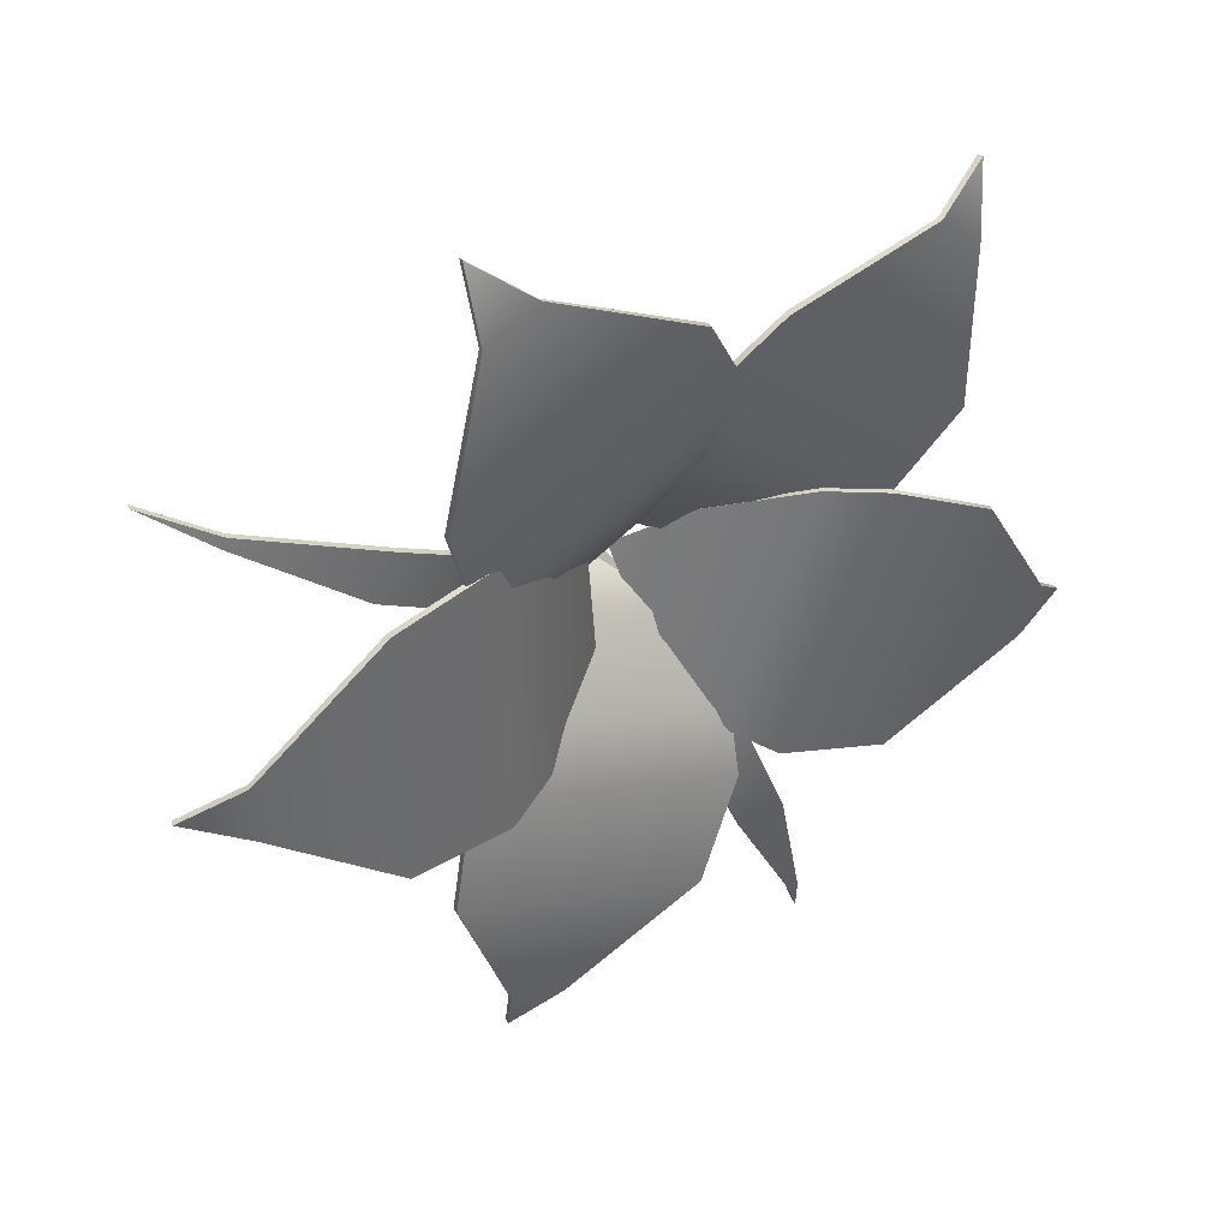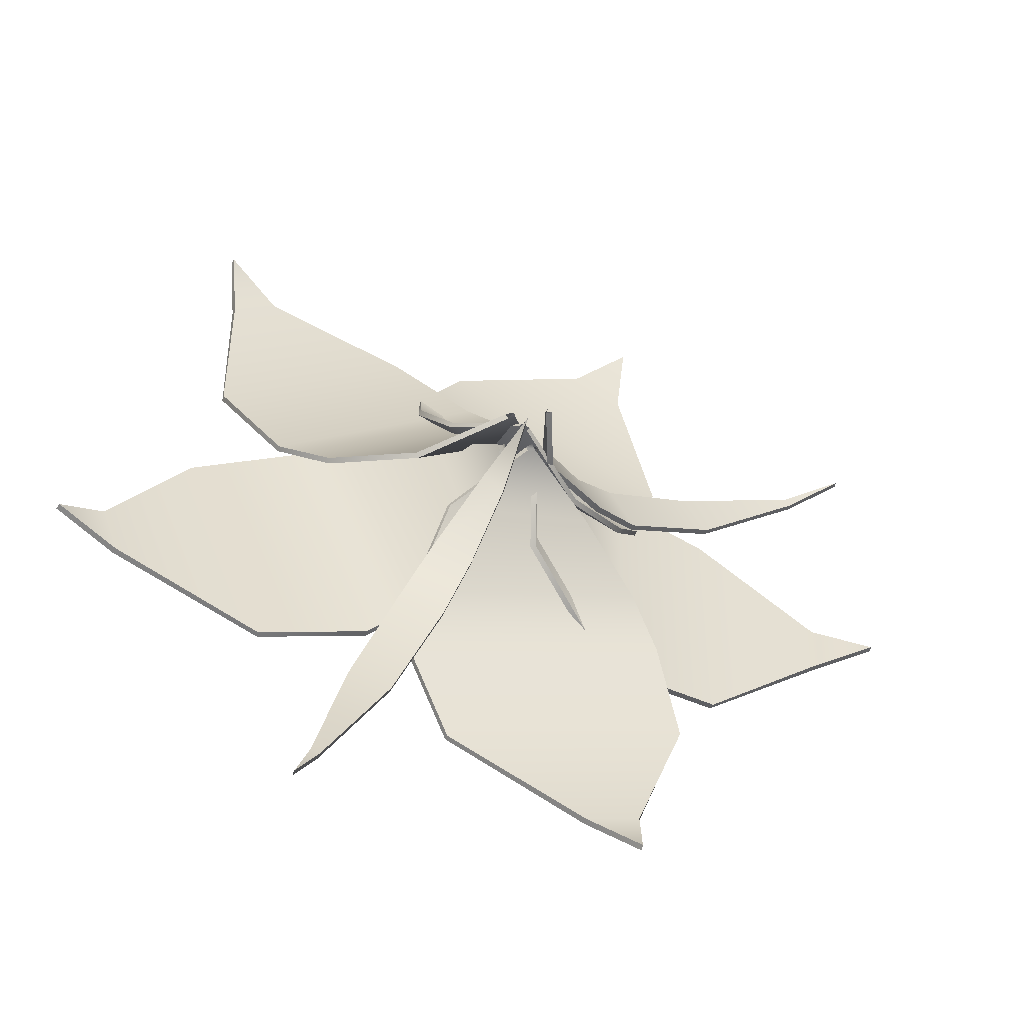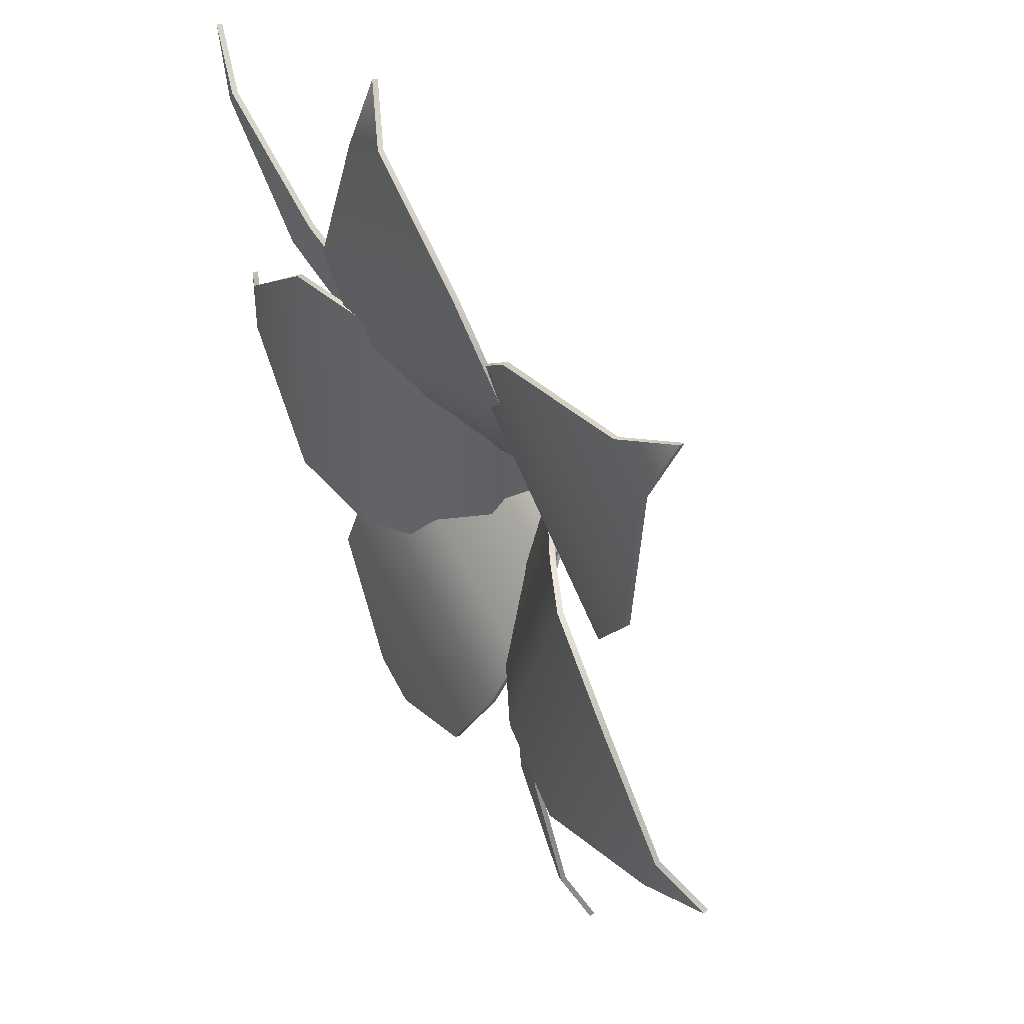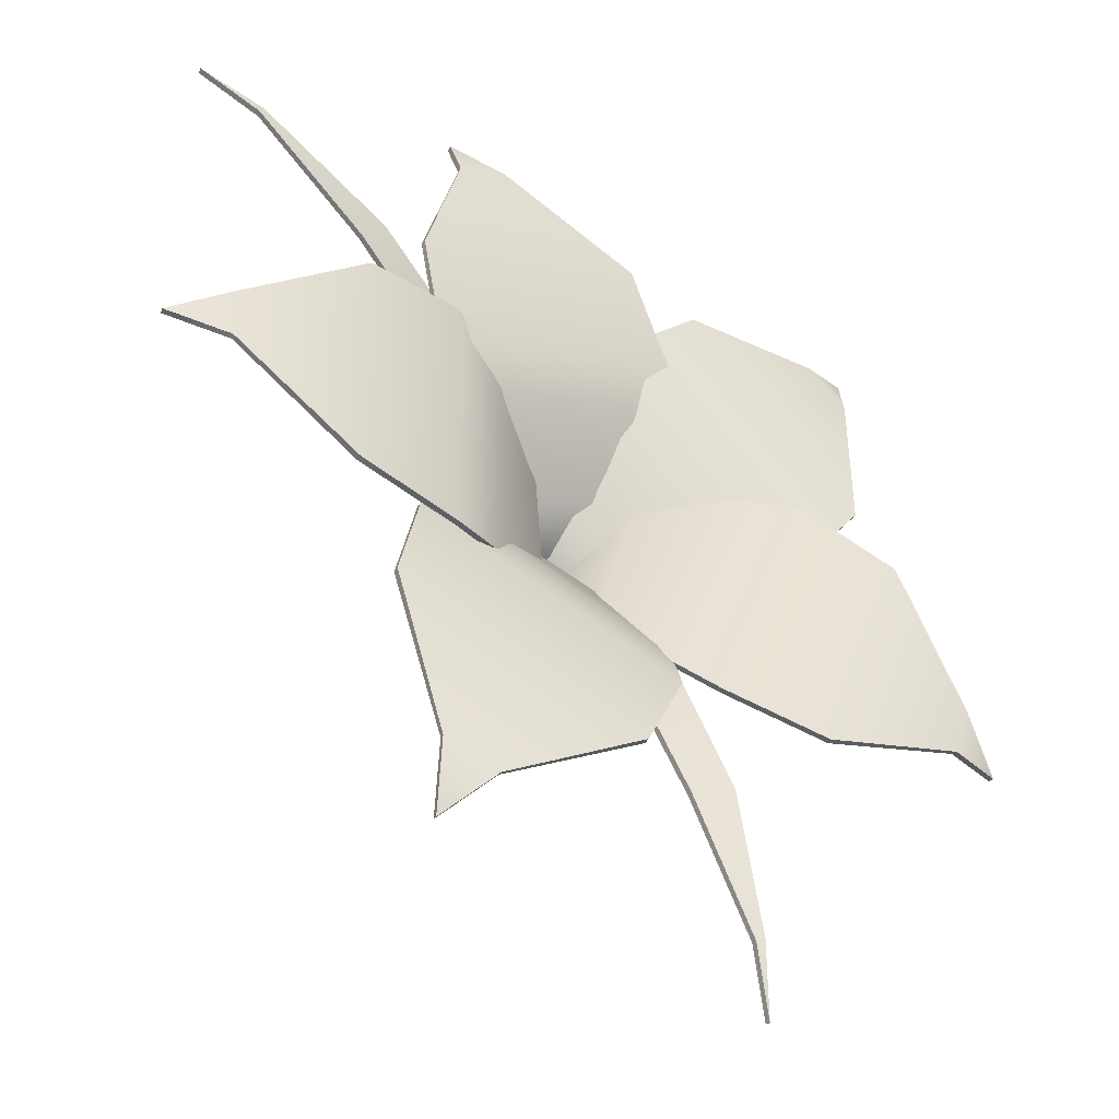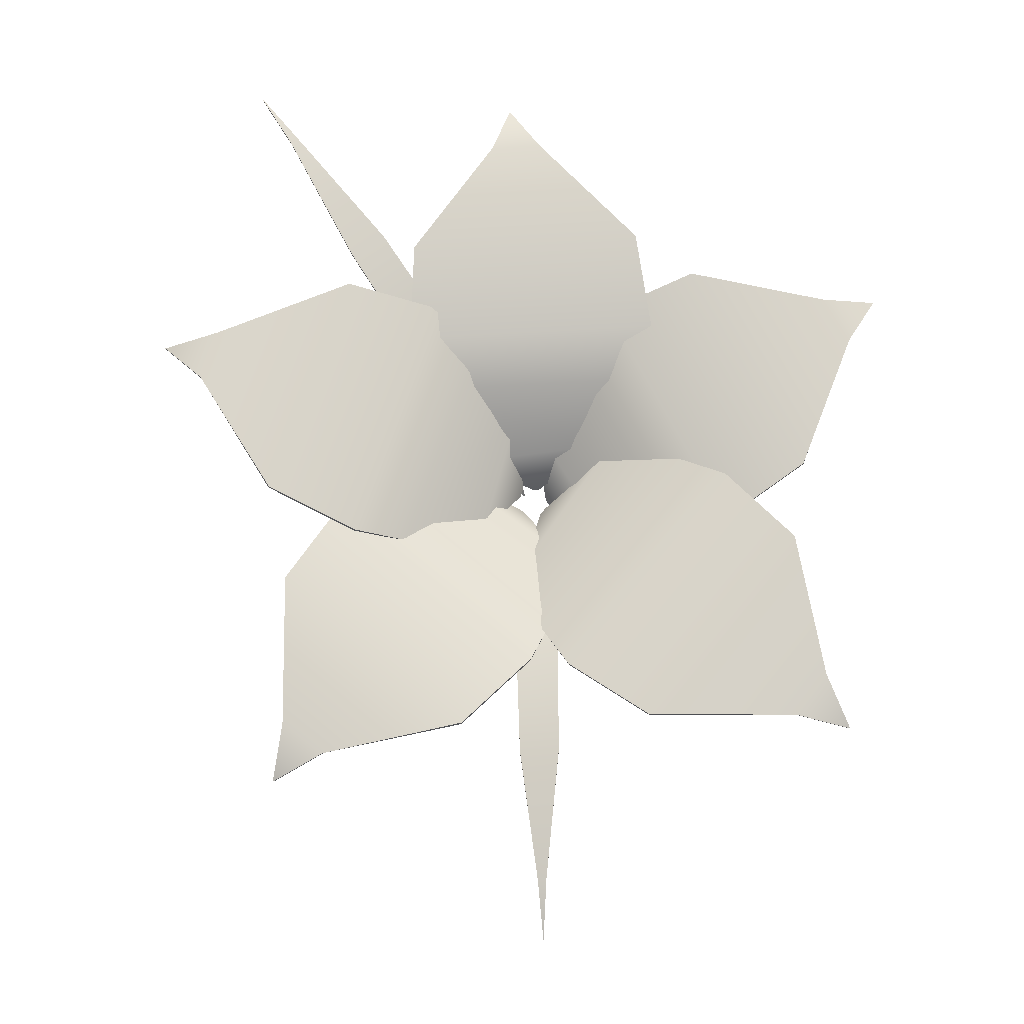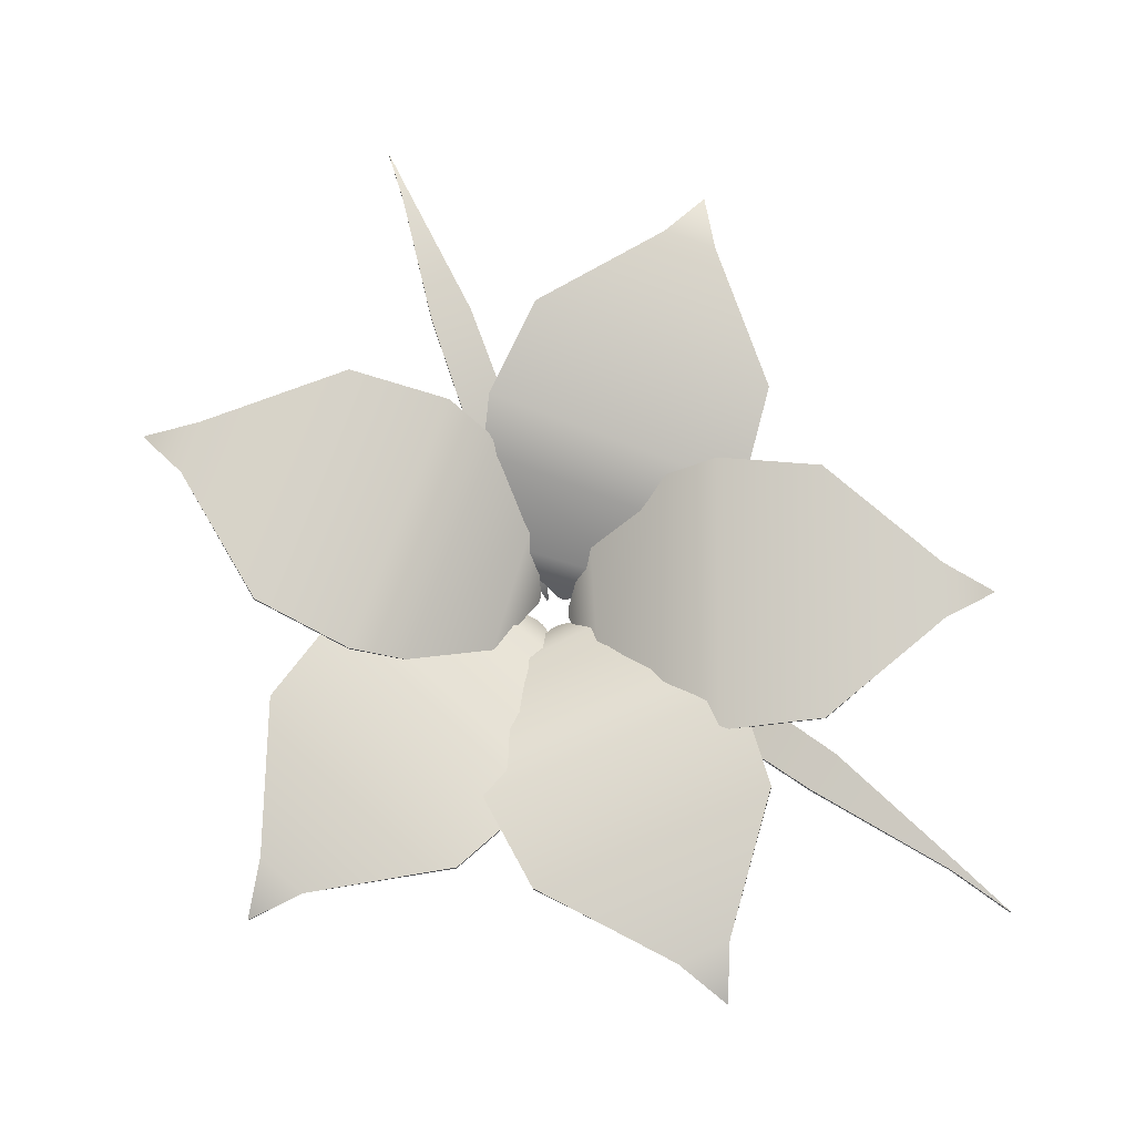
<metadata>
{"format":"obj","ext":"obj","renderer":"f3d","projection":"perspective","resolution":1024,"background":"white","views":[{"elev":41.9,"azim":148.3,"up":"+Z"},{"elev":-54.1,"azim":-20.6,"up":"+Z"},{"elev":44.9,"azim":-122.1,"up":"+Z"},{"elev":-42.7,"azim":149.2,"up":"+Z"},{"elev":76.1,"azim":-160.9,"up":"+Y"},{"elev":78.8,"azim":-0.0,"up":"+Y"}]}
</metadata>
<code>
g default
v 1068 13.59 -505.3
v 1065 15.26 -502.5
v 1057 16.15 -497.6
v 1068 13.94 -505.3
v 1065 15.61 -502.5
v 1057 16.5 -497.5
v 1068 15.49 -501.4
v 1054 15.49 -491.6
v 1053 13.79 -488.1
v 1072 15.98 -491.8
v 1054 10.49 -482.6
v 1070 14.92 -485.4
v 1068 13.4 -482.5
v 1064 10.43 -479.9
v 1058 6.137 -479.7
v 1070 14.56 -485.5
v 1068 13.09 -482.7
v 1064 10.22 -480.2
v 1072 15.62 -491.9
v 1054 10.28 -482.9
v 1053 13.49 -488.3
v 1068 15.14 -501.3
v 1054 15.14 -491.6
v 1058 6.516 -479.8
v 1059 6.536 -479.6
v 1059 6.479 -479.9
v 1058 6.459 -480.1
g Blaadje_44 Flower_1
f 2 5 4 1
f 5 2 3 6
f 6 3 23 8
f 7 4 5
f 10 7 5 6
f 12 10 6 8
f 13 17 16 12
f 18 14 25 26
f 3 19 16 23
f 1 22 2
f 11 9 21 20
f 23 21 9 8
f 19 10 12 16
f 10 19 22 7
f 1 4 7 22
f 21 17 18 20
f 20 18 26 27
f 14 13 9 11
f 13 12 8 9
f 24 25 14 11
f 15 25 24
f 16 17 21 23
f 22 19 3 2
f 11 20 27 24
f 18 17 13 14
g default
v 1047 11.62 -509.3
v 1048 13.29 -505.3
v 1050 14.17 -496.9
v 1047 11.97 -509.4
v 1048 13.64 -505.4
v 1050 14.53 -496.8
v 1048 13.52 -505.7
v 1052 13.52 -489.7
v 1054 11.82 -486.1
v 1052 14 -497.7
v 1056 8.512 -481.1
v 1055 12.95 -490.6
v 1056 11.43 -486.8
v 1057 8.455 -482.4
v 1057 4.164 -479.9
v 1055 12.59 -490.7
v 1056 11.12 -487
v 1057 8.245 -482.7
v 1052 13.65 -497.8
v 1056 8.302 -481.5
v 1054 11.51 -486.3
v 1048 13.17 -505.6
v 1052 13.16 -489.7
v 1057 4.543 -479.9
v 1057 4.563 -480
v 1057 4.505 -480.3
v 1057 4.485 -480.3
g Flower_1 Blaadje_46
f 29 32 31 28
f 32 29 30 33
f 33 30 50 35
f 34 31 32
f 37 34 32 33
f 39 37 33 35
f 40 44 43 39
f 45 41 52 53
f 30 46 43 50
f 28 49 29
f 38 36 48 47
f 50 48 36 35
f 46 37 39 43
f 37 46 49 34
f 28 31 34 49
f 48 44 45 47
f 47 45 53 54
f 41 40 36 38
f 40 39 35 36
f 51 52 41 38
f 42 52 51
f 43 44 48 50
f 49 46 30 29
f 38 47 54 51
f 45 44 40 41
g default
v 1039 12.76 -457.9
v 1042 14.43 -459.5
v 1052 15.31 -460.9
v 1039 13.11 -457.8
v 1042 14.78 -459.4
v 1052 15.67 -461
v 1039 14.65 -461.7
v 1057 14.66 -465.4
v 1059 12.96 -468.4
v 1040 15.14 -471.8
v 1059 9.651 -473.9
v 1044 14.08 -477.2
v 1047 12.57 -479
v 1052 9.593 -479.9
v 1057 5.302 -478.2
v 1044 13.73 -477.1
v 1047 12.26 -478.9
v 1052 9.384 -479.7
v 1040 14.78 -471.8
v 1059 9.441 -473.7
v 1058 12.65 -468.3
v 1040 14.31 -461.8
v 1057 14.3 -465.3
v 1057 5.682 -478
v 1057 5.702 -478.4
v 1056 5.644 -478.1
v 1057 5.624 -477.7
g Flower_1 Blaadje_45
f 56 59 58 55
f 59 56 57 60
f 60 57 77 62
f 61 58 59
f 64 61 59 60
f 66 64 60 62
f 67 71 70 66
f 72 68 79 80
f 57 73 70 77
f 55 76 56
f 65 63 75 74
f 77 75 63 62
f 73 64 66 70
f 64 73 76 61
f 55 58 61 76
f 75 71 72 74
f 74 72 80 81
f 68 67 63 65
f 67 66 62 63
f 78 79 68 65
f 69 79 78
f 70 71 75 77
f 76 73 57 56
f 65 74 81 78
f 72 71 67 68
g default
v 1031 14.37 -488.8
v 1034 16.04 -486
v 1039 16.92 -477.7
v 1031 14.72 -488.8
v 1034 16.39 -486.1
v 1039 17.28 -477.7
v 1035 16.26 -489.4
v 1045 16.27 -474.7
v 1048 14.57 -474.2
v 1045 16.75 -492.8
v 1054 11.26 -475.4
v 1051 15.69 -491.1
v 1054 14.18 -488.9
v 1057 11.2 -484.6
v 1057 6.911 -479.4
v 1051 15.34 -491.1
v 1054 13.87 -489
v 1056 10.99 -484.7
v 1045 16.39 -492.8
v 1054 11.05 -475.5
v 1048 14.26 -474.3
v 1035 15.91 -489.4
v 1045 15.91 -474.7
v 1057 7.29 -479.1
v 1057 7.31 -479.7
v 1057 7.252 -479.8
v 1056 7.232 -479.2
g Flower_1 Blaadje_43
f 83 86 85 82
f 86 83 84 87
f 87 84 104 89
f 88 85 86
f 91 88 86 87
f 93 91 87 89
f 94 98 97 93
f 99 95 106 107
f 84 100 97 104
f 82 103 83
f 92 90 102 101
f 104 102 90 89
f 100 91 93 97
f 91 100 103 88
f 82 85 88 103
f 102 98 99 101
f 101 99 107 108
f 95 94 90 92
f 94 93 89 90
f 105 106 95 92
f 96 106 105
f 97 98 102 104
f 103 100 84 83
f 92 101 108 105
f 99 98 94 95
g default
v 1086 15.12 -458.2
v 1083 16.31 -461.3
v 1076 16.2 -467.9
v 1086 15.47 -458.2
v 1083 16.67 -461.3
v 1075 16.54 -468
v 1082 16.59 -460.7
v 1069 14.71 -472.9
v 1065 12.6 -475.2
v 1074 16.16 -465.8
v 1060 8.747 -478
v 1067 14.29 -470.6
v 1064 12.34 -473.2
v 1060 8.852 -476.3
v 1059 4.296 -478
v 1067 13.94 -470.5
v 1064 12.05 -473
v 1060 8.68 -476
v 1074 15.81 -465.7
v 1061 8.575 -477.8
v 1066 12.32 -475
v 1082 16.23 -460.8
v 1069 14.36 -472.8
v 1059 4.668 -478.1
v 1059 4.696 -478
v 1059 4.682 -477.7
v 1059 4.654 -477.8
g Flower_1 Blaadje_47
f 110 113 112 109
f 113 110 111 114
f 114 111 131 116
f 115 112 113
f 118 115 113 114
f 120 118 114 116
f 121 125 124 120
f 126 122 133 134
f 111 127 124 131
f 109 130 110
f 119 117 129 128
f 131 129 117 116
f 127 118 120 124
f 118 127 130 115
f 109 112 115 130
f 129 125 126 128
f 128 126 134 135
f 122 121 117 119
f 121 120 116 117
f 132 133 122 119
f 123 133 132
f 124 125 129 131
f 130 127 111 110
f 119 128 135 132
f 126 125 121 122
g default
v 1069 13.59 -452.7
v 1069 15.26 -456.6
v 1071 16.15 -465.9
v 1069 13.94 -452.6
v 1069 15.61 -456.5
v 1071 16.5 -466
v 1066 15.49 -455
v 1070 15.49 -472.3
v 1067 13.79 -475.1
v 1057 15.98 -459.7
v 1063 10.49 -478.3
v 1053 14.92 -465.5
v 1053 13.4 -469.1
v 1054 10.43 -474
v 1058 6.137 -477.7
v 1053 14.56 -465.4
v 1053 13.09 -468.9
v 1054 10.22 -473.7
v 1057 15.62 -459.6
v 1063 10.28 -478.1
v 1068 13.49 -475
v 1066 15.14 -455.1
v 1070 15.14 -472.3
v 1058 6.516 -477.8
v 1058 6.536 -477.6
v 1058 6.479 -477.3
v 1058 6.459 -477.5
g Flower_1 Blaadje_42
f 137 140 139 136
f 140 137 138 141
f 141 138 158 143
f 142 139 140
f 145 142 140 141
f 147 145 141 143
f 148 152 151 147
f 153 149 160 161
f 138 154 151 158
f 136 157 137
f 146 144 156 155
f 158 156 144 143
f 154 145 147 151
f 145 154 157 142
f 136 139 142 157
f 156 152 153 155
f 155 153 161 162
f 149 148 144 146
f 148 147 143 144
f 159 160 149 146
f 150 160 159
f 151 152 156 158
f 157 154 138 137
f 146 155 162 159
f 153 152 148 149
g default
v 1086 14.37 -478.6
v 1082 16.04 -480.2
v 1075 16.92 -486.3
v 1086 14.72 -478.6
v 1083 16.39 -480.2
v 1075 17.28 -486.3
v 1083 16.26 -476.7
v 1068 16.27 -487.1
v 1065 14.57 -486.3
v 1075 16.75 -470.2
v 1060 11.26 -483.3
v 1068 15.69 -469.6
v 1065 14.18 -470.6
v 1061 11.2 -473.7
v 1068 15.34 -469.6
v 1065 13.87 -470.6
v 1061 10.99 -473.8
v 1075 16.39 -470.2
v 1060 11.05 -483.3
v 1065 14.26 -486.3
v 1083 15.91 -476.7
v 1068 15.91 -487.1
v 1059 7.29 -478.8
v 1059 7.31 -478.2
v 1059 7.252 -478.2
v 1059 7.232 -478.8
g Flower_1 Blaadje_41
f 164 167 166 163
f 167 164 165 168
f 168 165 184 170
f 169 166 167
f 172 169 167 168
f 174 172 168 170
f 175 178 177 174
f 179 176 186 187
f 165 180 177 184
f 163 183 164
f 173 171 182 181
f 184 182 171 170
f 180 172 174 177
f 172 180 183 169
f 163 166 169 183
f 182 178 179 181
f 181 179 187 188
f 176 175 171 173
f 175 174 170 171
f 185 186 176 173
f 177 178 182 184
f 183 180 165 164
f 173 181 188 185
f 179 178 175 176

</code>
